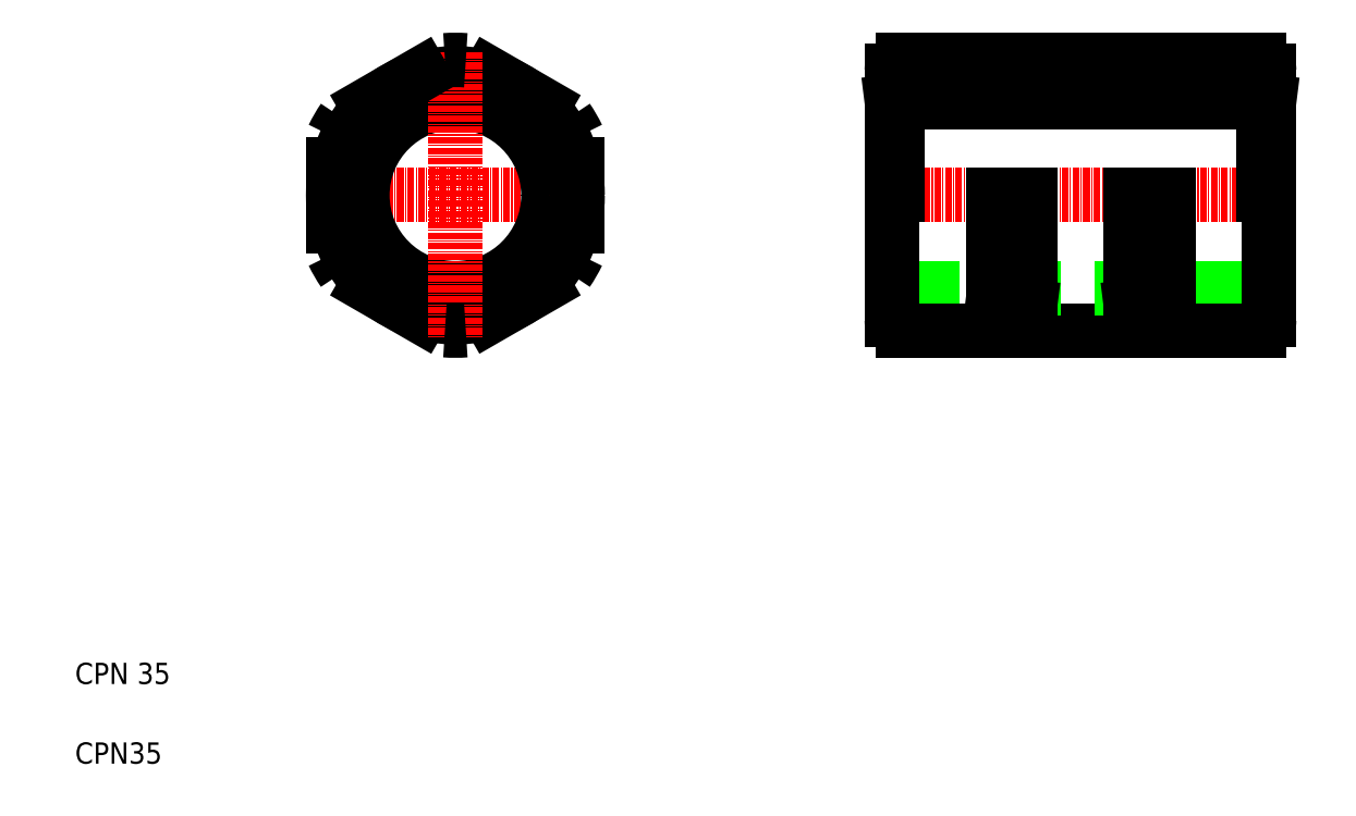
<metadata>
{"format":"dxf","ext":"dxf","renderer":"ezdxf+matplotlib","layout":"modelspace","background":"white","min_lineweight":24,"dpi":150}
</metadata>
<code>
0
SECTION
2
ENTITIES
0
LINE
8
CENTER
10
142.9
20
189.4
30
0
11
196.9
21
189.4
31
0
0
TEXT
8
0
10
98.29
20
97.36
30
0
40
4
1
CPN 35
0
TEXT
8
0
10
98.29
20
82.36
30
0
40
4
1
CPN35
0
CIRCLE
8
0
10
169.9
20
189.4
30
0
40
23
0
POLYLINE
8
0
66
     1
10
0
20
0
30
0
0
VERTEX
8
0
10
190.9
20
203.8
30
0
0
VERTEX
8
0
10
171.8
20
214.8
30
0
0
SEQEND
8
0
0
POLYLINE
8
0
66
     1
10
0
20
0
30
0
0
VERTEX
8
0
10
171.8
20
164
30
0
0
VERTEX
8
0
10
190.9
20
175
30
0
0
SEQEND
8
0
0
CIRCLE
8
0
10
169.9
20
189.4
30
0
40
17.5
0
POLYLINE
8
0
66
     1
10
0
20
0
30
0
0
VERTEX
8
0
10
148.8
20
175
30
0
0
VERTEX
8
0
10
167.9
20
164
30
0
0
SEQEND
8
0
0
LINE
8
CENTER
10
169.9
20
216.4
30
0
11
169.9
21
162.4
31
0
0
ARC
8
0
10
169.9
20
189.4
30
0
40
25.5
50
265.6
51
274.4
0
POLYLINE
8
0
66
     1
10
0
20
0
30
0
0
VERTEX
8
0
10
167.9
20
214.8
30
0
0
VERTEX
8
0
10
148.8
20
203.8
30
0
0
SEQEND
8
0
0
POLYLINE
8
0
66
     1
10
0
20
0
30
0
0
VERTEX
8
0
10
146.9
20
200.4
30
0
0
VERTEX
8
0
10
146.9
20
178.4
30
0
0
SEQEND
8
0
0
ARC
8
0
10
169.9
20
189.4
30
0
40
25.5
50
205.6
51
214.4
0
ARC
8
0
10
169.9
20
189.4
30
0
40
25.5
50
145.6
51
154.4
0
ARC
8
0
10
169.9
20
189.4
30
0
40
25.5
50
85.58
51
94.42
0
POLYLINE
8
0
66
     1
10
0
20
0
30
0
0
VERTEX
8
0
10
192.9
20
178.4
30
0
0
VERTEX
8
0
10
192.9
20
200.4
30
0
0
SEQEND
8
0
0
ARC
8
0
10
169.9
20
189.4
30
0
40
25.5
50
325.6
51
334.4
0
ARC
8
0
10
169.9
20
189.4
30
0
40
25.5
50
25.58
51
34.42
0
LINE
8
0
10
279.5
20
214.9
30
0
11
295.5
21
214.9
31
0
0
LINE
8
0
10
295.5
20
163.9
30
0
11
279.5
21
163.9
31
0
0
LINE
8
0
10
252
20
171.9
30
0
11
323
21
171.9
31
0
0
LINE
8
0
10
253
20
206.9
30
0
11
322
21
206.9
31
0
0
LINE
8
CENTER
10
250
20
189.4
30
0
11
325
21
189.4
31
0
0
LINE
8
0
10
252
20
165.9
30
0
11
252
21
212.9
31
0
0
LINE
8
0
10
278
20
165.4
30
0
11
278
21
189.4
31
0
0
LINE
8
0
10
271
20
189.4
30
0
11
271
21
165.4
31
0
0
LINE
8
0
10
269.5
20
163.9
30
0
11
254
21
163.9
31
0
0
ARC
8
0
10
254
20
165.9
30
0
40
2
50
180
51
270
0
LINE
8
0
10
278
20
168.5
30
0
11
271
21
169.4
31
0
0
ARC
8
0
10
269.5
20
165.4
30
0
40
1.5
50
270
51
0
0
LINE
8
0
10
274.5
20
168.9
30
0
11
274.5
21
168.9
31
0
0
LINE
8
0
10
276.2
20
168.7
30
0
11
276.2
21
168.7
31
0
0
ARC
8
0
10
279.5
20
165.4
30
0
40
1.5
50
180
51
270
0
LINE
8
0
10
278
20
210.4
30
0
11
252
21
207.1
31
0
0
LINE
8
0
10
254
20
214.9
30
0
11
269.5
21
214.9
31
0
0
LINE
8
0
10
253
20
189.4
30
0
11
253
21
207.2
31
0
0
ARC
8
0
10
254
20
212.9
30
0
40
2
50
90
51
180
0
ARC
8
0
10
269.5
20
213.4
30
0
40
1.5
50
0
51
90
0
LINE
8
0
10
271
20
213.4
30
0
11
271
21
209.5
31
0
0
ARC
8
0
10
279.5
20
213.4
30
0
40
1.5
50
90
51
180
0
LINE
8
0
10
278
20
210.4
30
0
11
278
21
213.4
31
0
0
LINE
8
0
10
304
20
165.4
30
0
11
304
21
189.4
31
0
0
LINE
8
0
10
323
20
212.9
30
0
11
323
21
165.9
31
0
0
LINE
8
0
10
297
20
189.4
30
0
11
297
21
165.4
31
0
0
LINE
8
0
10
321
20
163.9
30
0
11
305.5
21
163.9
31
0
0
LINE
8
0
10
297
20
168.5
30
0
11
304
21
169.4
31
0
0
ARC
8
0
10
295.5
20
165.4
30
0
40
1.5
50
270
51
0
0
ARC
8
0
10
305.5
20
165.4
30
0
40
1.5
50
180
51
270
0
ARC
8
0
10
321
20
165.9
30
0
40
2
50
270
51
0
0
LINE
8
0
10
297
20
210.4
30
0
11
323
21
207.1
31
0
0
LINE
8
0
10
305.5
20
214.9
30
0
11
321
21
214.9
31
0
0
ARC
8
0
10
295.5
20
213.4
30
0
40
1.5
50
0
51
90
0
LINE
8
0
10
297
20
213.4
30
0
11
297
21
210.4
31
0
0
ARC
8
0
10
305.5
20
213.4
30
0
40
1.5
50
90
51
180
0
LINE
8
0
10
304
20
209.5
30
0
11
304
21
213.4
31
0
0
LINE
8
0
10
322
20
207.2
30
0
11
322
21
189.4
31
0
0
ARC
8
0
10
321
20
212.9
30
0
40
2
50
0
51
90
0
ENDSEC
0
EOF

</code>
